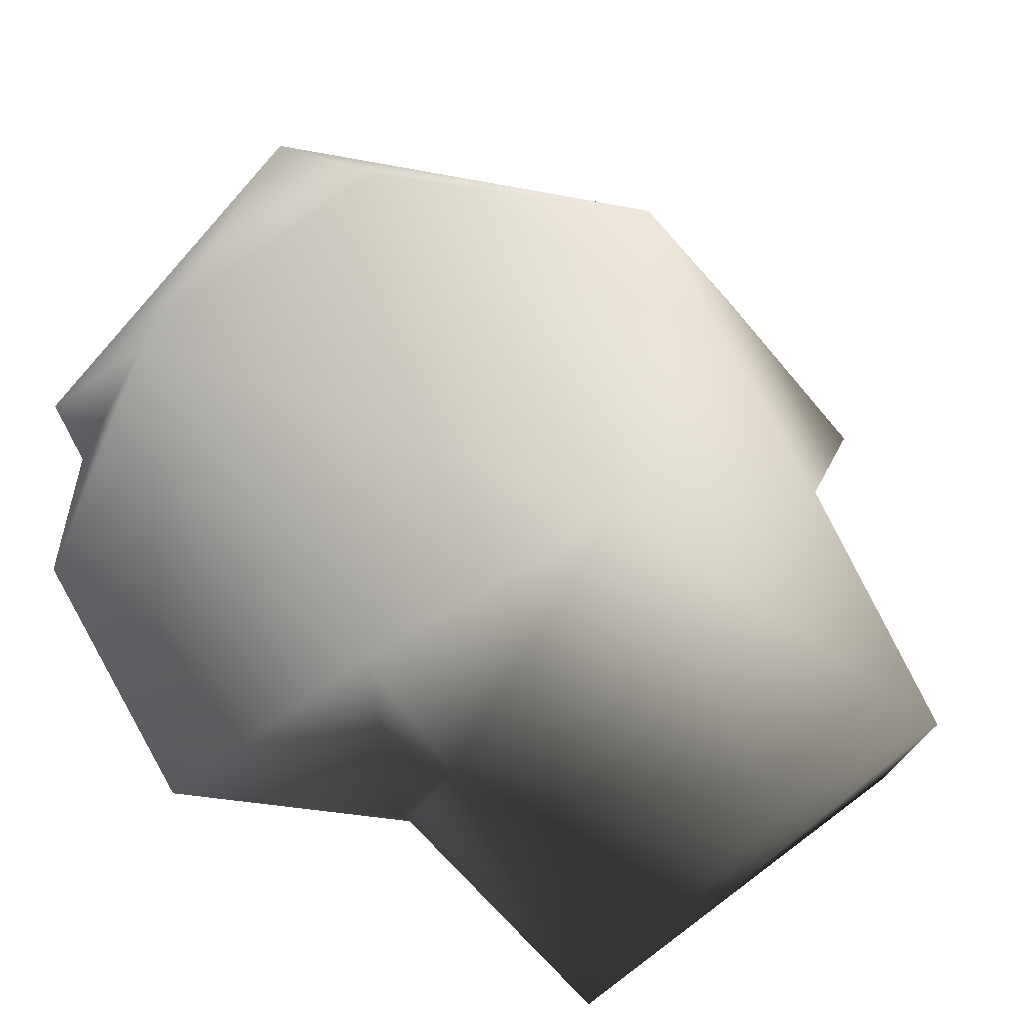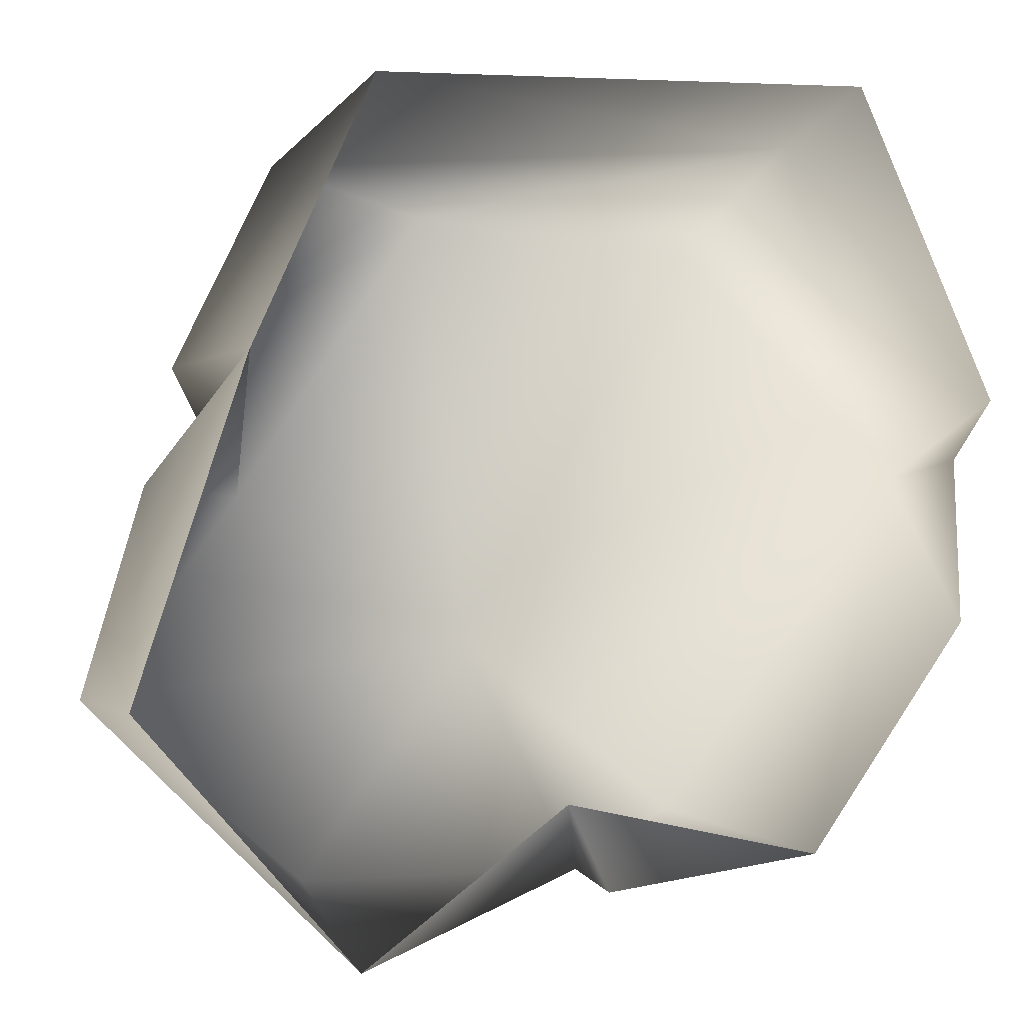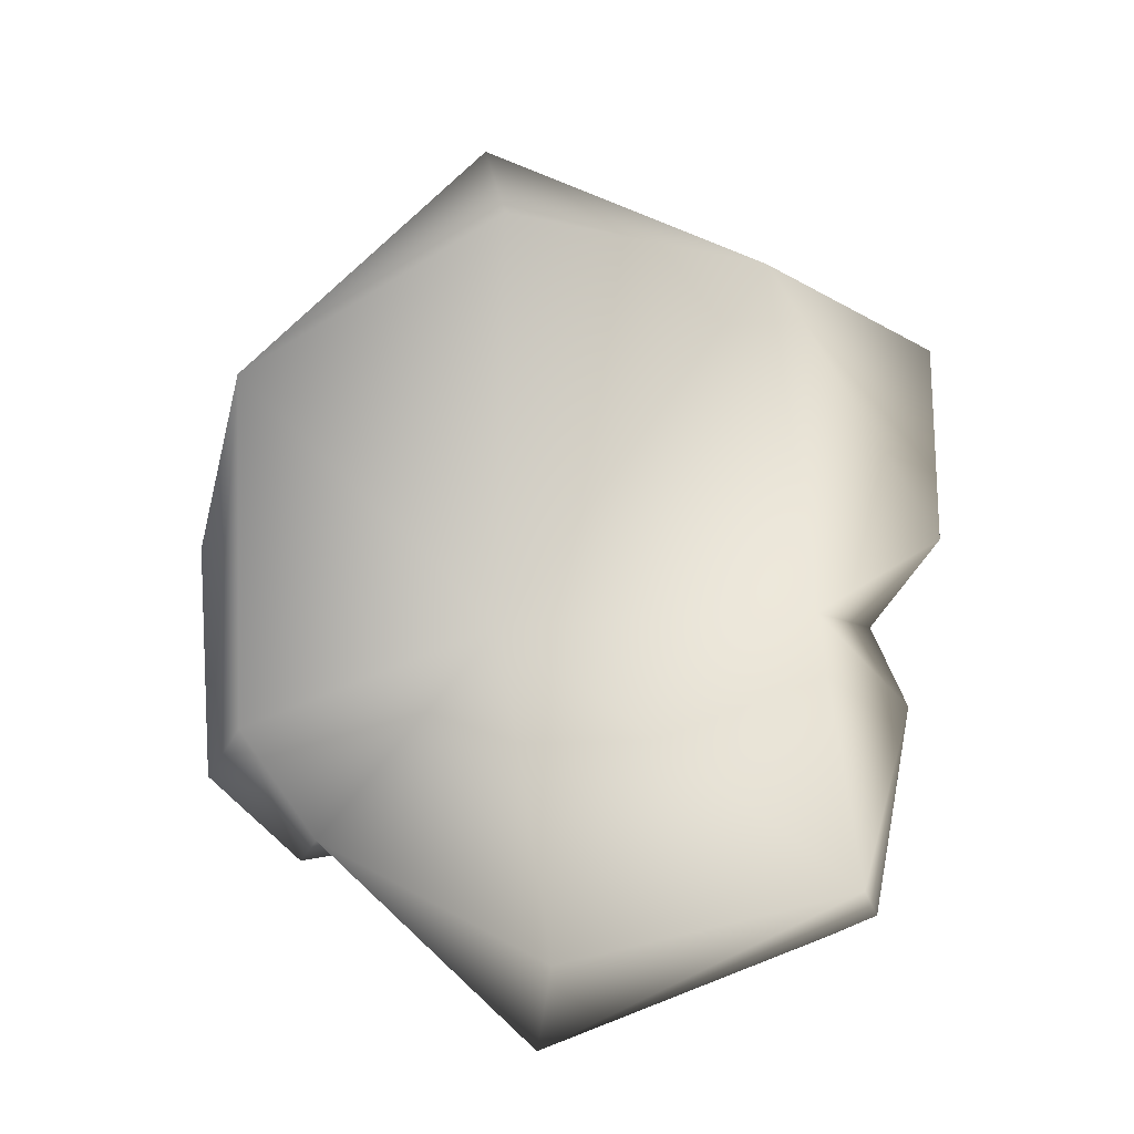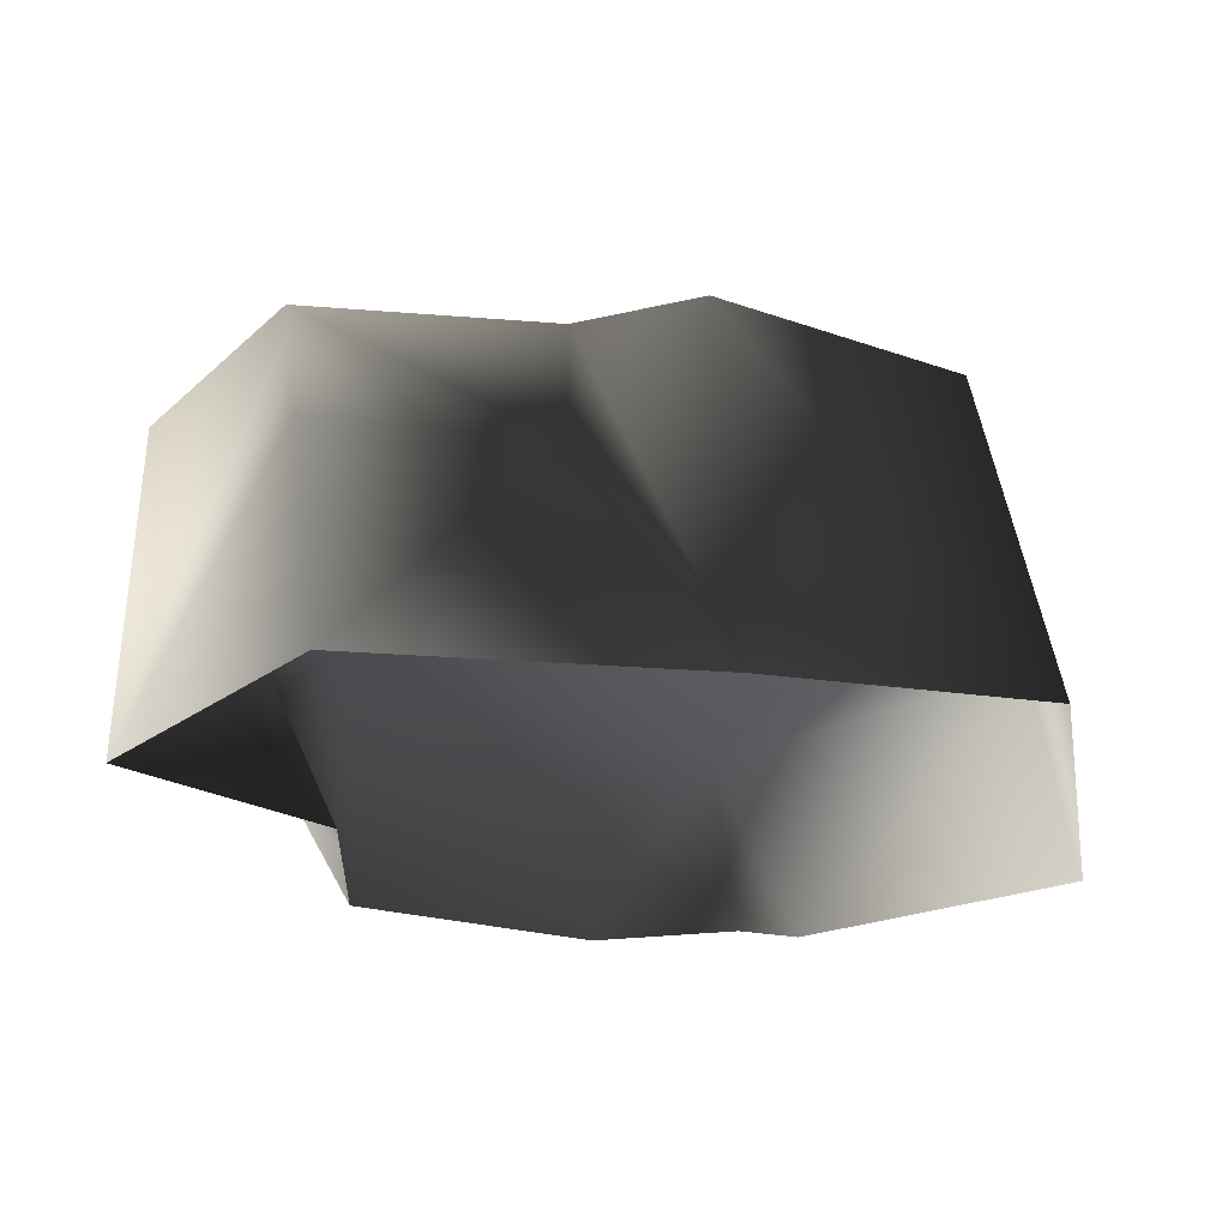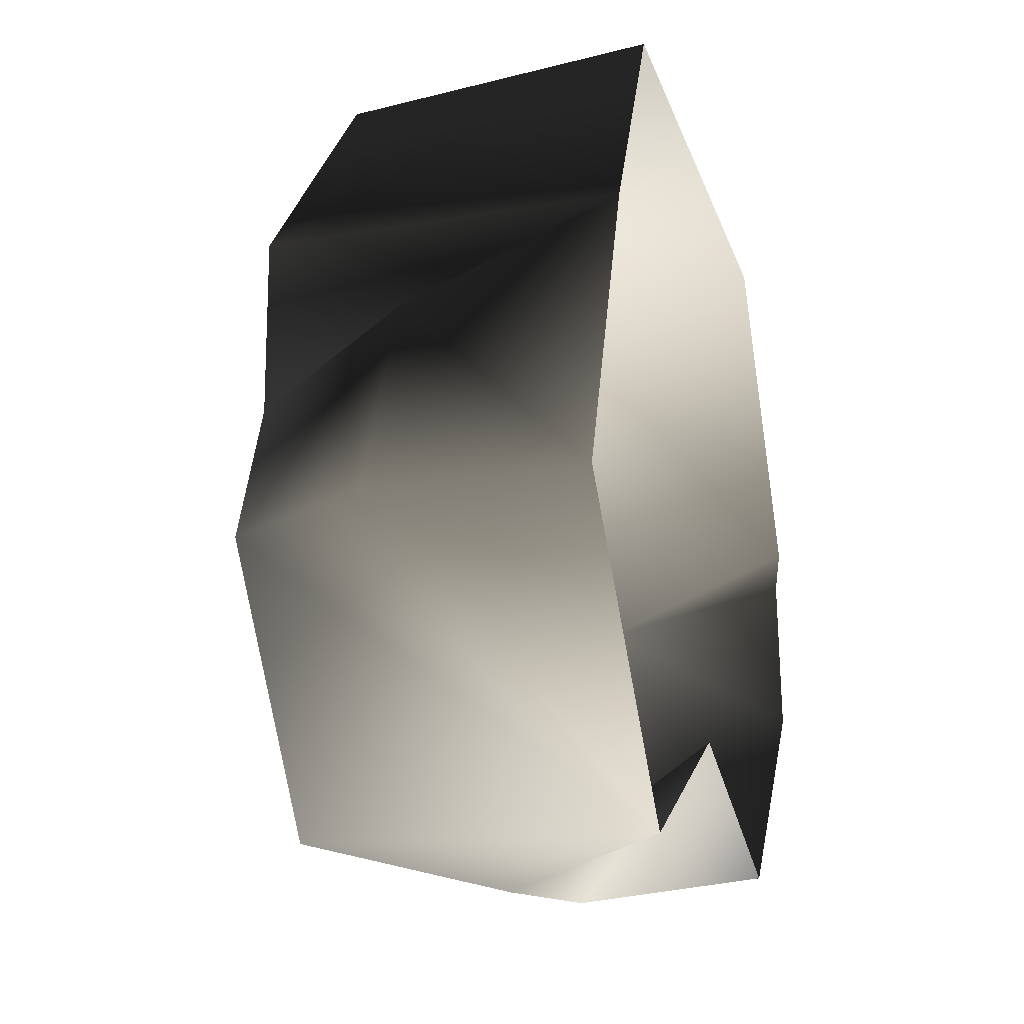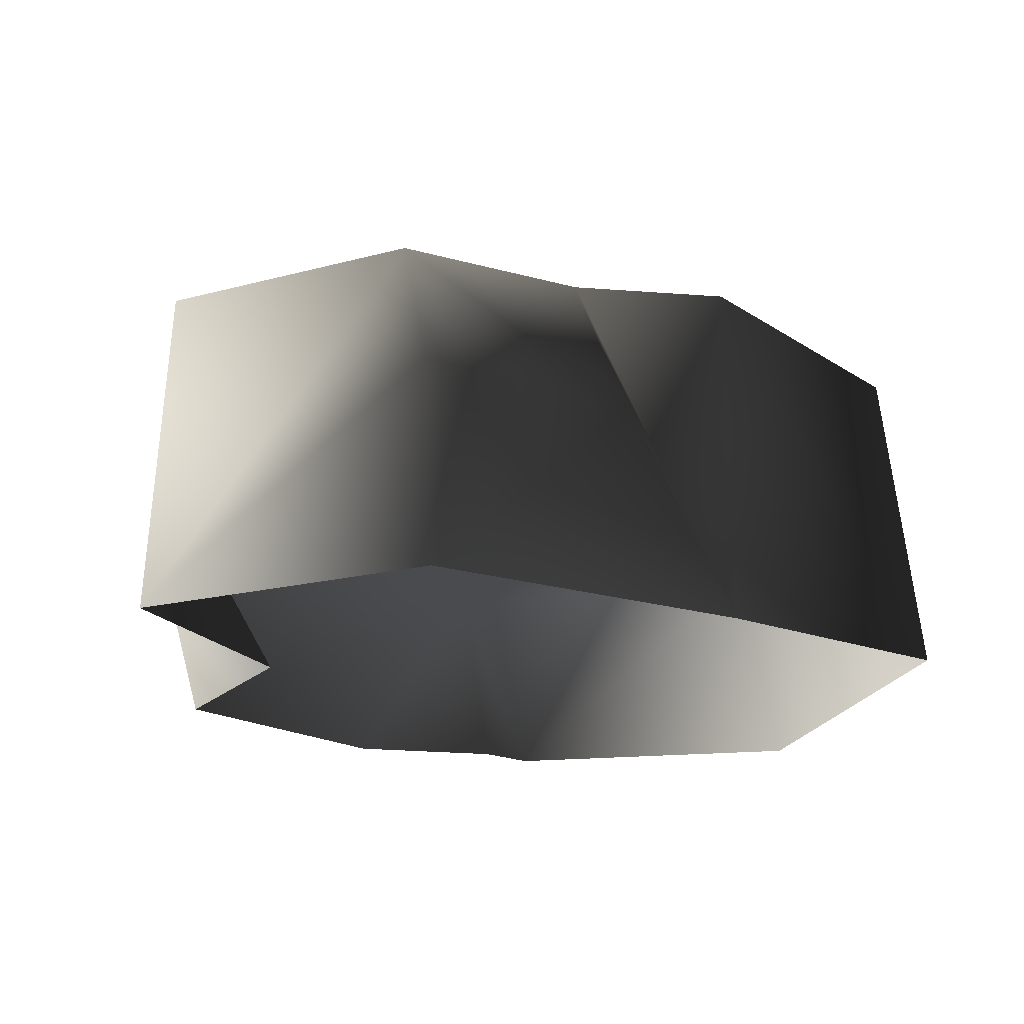
<metadata>
{"format":"obj","ext":"obj","renderer":"f3d","projection":"perspective","resolution":1024,"background":"white","views":[{"elev":-43.7,"azim":151.5,"up":"+Z"},{"elev":3.6,"azim":-13.1,"up":"+Z"},{"elev":67.3,"azim":-151.8,"up":"+Y"},{"elev":-24.2,"azim":-79.1,"up":"+Y"},{"elev":-25.6,"azim":-72.7,"up":"+Z"},{"elev":-18.4,"azim":-102.6,"up":"+Y"}]}
</metadata>
<code>
v -0.7357 0.4741 0.2746
v -0.5051 0.3718 0.753
v -0.3678 -0.29 0.9057
v 0.7341 0.2401 0.8099
v -0.6394 -0.2913 0.3199
v -0.5742 0.5384 -0.04158
v -0.1068 0.6085 0.6505
v 0.009655 0.5926 -0.4149
v 0.5384 0.4554 0.5667
v 0.985 0.1693 0.001952
v 0.4615 0.3241 -0.818
v 0.6364 -0.2733 -0.8215
v 0.2458 0.05991 -0.9633
v 0.05611 -0.2909 -0.6813
v 0.2035 0.214 -0.9366
v 0.9784 -0.2873 -0.3012
v 0.9548 -0.2915 0.06816
v -0.9351 0.4263 -0.5231
v -0.4287 0.473 -0.9904
v -0.406 -0.2856 -1.033
v -0.8306 0.1314 0.01097
v -0.9793 0.1515 -0.4787
v -0.8989 -0.2916 -0.448
v -0.6394 -0.2913 0.3199
v -0.5742 0.5384 -0.04158
v 0.2035 0.214 -0.9366
v 0.2035 0.214 -0.9366
v 0.05611 -0.2909 -0.6813
v -0.5742 0.5384 -0.04158
v 1.044 -0.2881 0.2028
v 0.7246 -0.2906 0.9007
v 0.9548 -0.2915 0.06816
g Rock2_(5)_2675_163
f 1 3 2
f 3 4 2
f 5 3 1
f 5 1 6
f 2 7 1
f 7 2 4
f 8 6 7
f 8 7 9
f 7 4 9
f 4 10 9
f 9 10 8
f 8 10 11
f 10 12 11
f 13 11 12
f 14 13 12
f 8 11 15
f 10 16 12
f 17 16 10
f 6 8 18
f 19 18 8
f 15 19 8
f 19 20 18
f 18 21 6
f 18 22 21
f 22 18 20
f 23 22 20
f 23 21 22
f 24 21 23
f 25 21 24
f 19 26 20
f 26 11 13
f 14 27 13
f 27 28 20
f 1 7 29
f 10 4 30
f 4 31 30
f 3 31 4
f 32 10 30

</code>
